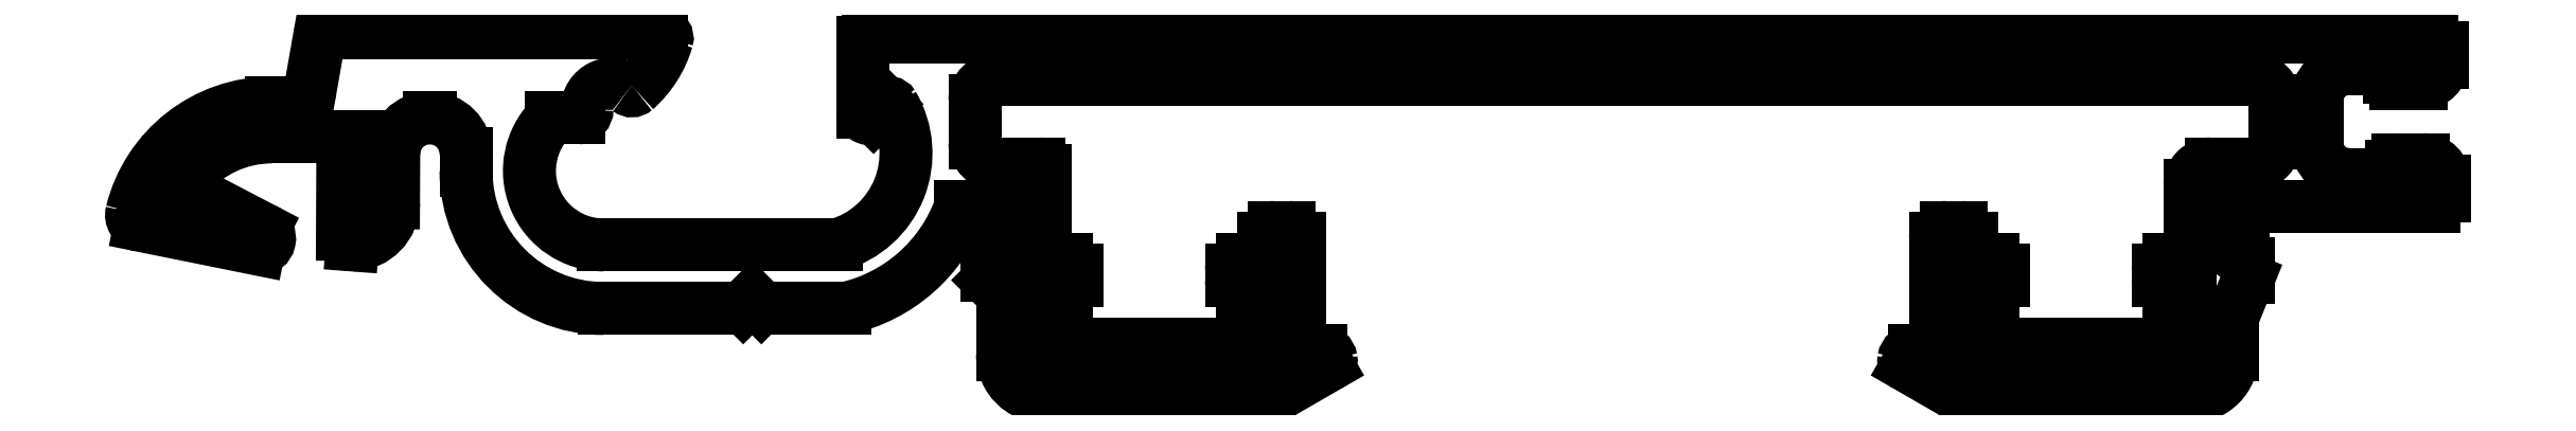
<metadata>
{"format":"dxf","ext":"dxf","renderer":"ezdxf+matplotlib","layout":"modelspace","background":"white","min_lineweight":24,"dpi":150}
</metadata>
<code>
0
SECTION
2
ENTITIES
0
LINE
8
0
10
562.6
20
712.5
30
0
11
563.6
21
712.5
31
0
0
ARC
8
0
10
562.6
20
712
30
0
40
0.5
50
90
51
170.8
0
LINE
8
0
10
563.6
20
712.5
30
0
11
563.6
21
717.8
31
0
0
ARC
8
0
10
562.4
20
712
30
0
40
0.3
50
170.8
51
240
0
ARC
8
0
10
564.1
20
717.8
30
0
40
0.5
50
90
51
180
0
LINE
8
0
10
564.4
20
710.5
30
0
11
562.3
21
711.7
31
0
0
LINE
8
0
10
564.1
20
718.3
30
0
11
564.8
21
718.3
31
0
0
ARC
8
0
10
565.4
20
712.3
30
0
40
2
50
240
51
270
0
ARC
8
0
10
564.8
20
717.8
30
0
40
0.5
50
360
51
90
0
LINE
8
0
10
575.6
20
710.3
30
0
11
565.4
21
710.3
31
0
0
LINE
8
0
10
565.3
20
717.8
30
0
11
565.3
21
716.8
31
0
0
ARC
8
0
10
575.6
20
712.3
30
0
40
2
50
270
51
360
0
LINE
8
0
10
565.3
20
716.8
30
0
11
566.3
21
716.8
31
0
0
LINE
8
0
10
577.6
20
713.9
30
0
11
577.6
21
712.3
31
0
0
ARC
8
0
10
566.3
20
716.3
30
0
40
0.5
50
360
51
90
0
ARC
8
0
10
577.9
20
713.9
30
0
40
0.3
50
158.1
51
180
0
LINE
8
0
10
566.8
20
716.3
30
0
11
566.8
21
715.8
31
0
0
LINE
8
0
10
578.3
20
715.8
30
0
11
577.6
21
714
31
0
0
ARC
8
0
10
566.3
20
715.8
30
0
40
0.5
50
270
51
360
0
ARC
8
0
10
578.1
20
715.9
30
0
40
0.3
50
338.1
51
360
0
LINE
8
0
10
566.3
20
715.3
30
0
11
565.3
21
715.3
31
0
0
LINE
8
0
10
578.4
20
716.6
30
0
11
578.4
21
715.9
31
0
0
LINE
8
0
10
565.3
20
715.3
30
0
11
565.3
21
712.8
31
0
0
ARC
8
0
10
578.1
20
716.6
30
0
40
0.3
50
360
51
87.13
0
LINE
8
0
10
565.3
20
712.8
30
0
11
575.6
21
712.8
31
0
0
ARC
8
0
10
578.1
20
717.6
30
0
40
0.7
50
107.5
51
267.1
0
LINE
8
0
10
575.6
20
712.8
30
0
11
575.6
21
715.3
31
0
0
ARC
8
0
10
577.8
20
718.5
30
0
40
0.3
50
287.5
51
360
0
LINE
8
0
10
575.6
20
715.3
30
0
11
574.6
21
715.3
31
0
0
LINE
8
0
10
578.1
20
718.8
30
0
11
578.1
21
718.5
31
0
0
ARC
8
0
10
574.6
20
715.8
30
0
40
0.5
50
180
51
270
0
ARC
8
0
10
578.6
20
718.8
30
0
40
0.5
50
90
51
180
0
LINE
8
0
10
574.1
20
715.8
30
0
11
574.1
21
716.3
31
0
0
LINE
8
0
10
587.1
20
719.3
30
0
11
578.6
21
719.3
31
0
0
ARC
8
0
10
574.6
20
716.3
30
0
40
0.5
50
90
51
180
0
ARC
8
0
10
587.1
20
719.8
30
0
40
0.5
50
270
51
360
0
LINE
8
0
10
574.6
20
716.8
30
0
11
575.6
21
716.8
31
0
0
LINE
8
0
10
587.6
20
720.5
30
0
11
587.6
21
719.8
31
0
0
LINE
8
0
10
575.6
20
716.8
30
0
11
575.6
21
720.3
31
0
0
ARC
8
0
10
586.6
20
720.5
30
0
40
1
50
360
51
90
0
ARC
8
0
10
576.6
20
720.3
30
0
40
1
50
90
51
180
0
LINE
8
0
10
585.4
20
721.5
30
0
11
586.6
21
721.5
31
0
0
LINE
8
0
10
576.6
20
721.3
30
0
11
578.6
21
721.3
31
0
0
ARC
8
0
10
585.4
20
721.2
30
0
40
0.3
50
90
51
180
0
ARC
8
0
10
578.6
20
722.3
30
0
40
1
50
270
51
5.431e-08
0
LINE
8
0
10
585.1
20
720.8
30
0
11
585.1
21
721.2
31
0
0
LINE
8
0
10
579.6
20
722.3
30
0
11
579.6
21
724.3
31
0
0
LINE
8
0
10
583.1
20
720.8
30
0
11
585.1
21
720.8
31
0
0
ARC
8
0
10
578.6
20
724.3
30
0
40
1
50
5.429e-08
51
90
0
ARC
8
0
10
583.1
20
722.3
30
0
40
1.5
50
180
51
270
0
LINE
8
0
10
578.6
20
725.3
30
0
11
519.3
21
725.3
31
0
0
LINE
8
0
10
581.6
20
724.3
30
0
11
581.6
21
722.3
31
0
0
ARC
8
0
10
519.3
20
724.3
30
0
40
1
50
90
51
180
0
ARC
8
0
10
583.1
20
724.3
30
0
40
1.5
50
90
51
180
0
LINE
8
0
10
518.3
20
724.3
30
0
11
518.3
21
722.3
31
0
0
LINE
8
0
10
585
20
725.8
30
0
11
583.1
21
725.8
31
0
0
ARC
8
0
10
519.3
20
722.3
30
0
40
1
50
180
51
270
0
LINE
8
0
10
585
20
725.4
30
0
11
585
21
725.8
31
0
0
LINE
8
0
10
519.3
20
721.3
30
0
11
521.3
21
721.3
31
0
0
ARC
8
0
10
585.3
20
725.4
30
0
40
0.3
50
180
51
270
0
ARC
8
0
10
521.3
20
721
30
0
40
0.3
50
360
51
90
0
LINE
8
0
10
586.5
20
725.1
30
0
11
585.3
21
725.1
31
0
0
LINE
8
0
10
521.6
20
721
30
0
11
521.6
21
716.8
31
0
0
ARC
8
0
10
586.5
20
726.1
30
0
40
1
50
270
51
7.432e-09
0
LINE
8
0
10
521.6
20
716.8
30
0
11
522.6
21
716.8
31
0
0
LINE
8
0
10
587.5
20
726.8
30
0
11
587.5
21
726.1
31
0
0
ARC
8
0
10
522.6
20
716.3
30
0
40
0.5
50
7.178e-09
51
90
0
ARC
8
0
10
587
20
726.8
30
0
40
0.5
50
7.361e-09
51
90
0
LINE
8
0
10
523.1
20
716.3
30
0
11
523.1
21
715.8
31
0
0
LINE
8
0
10
513.3
20
727.3
30
0
11
587
21
727.3
31
0
0
ARC
8
0
10
522.6
20
715.8
30
0
40
0.5
50
270
51
7.178e-09
0
ARC
8
0
10
513.3
20
727
30
0
40
0.25
50
90
51
180
0
LINE
8
0
10
522.6
20
715.3
30
0
11
521.6
21
715.3
31
0
0
LINE
8
0
10
513
20
723.7
30
0
11
513
21
727
31
0
0
LINE
8
0
10
521.6
20
715.3
30
0
11
521.6
21
712.8
31
0
0
ARC
8
0
10
513.3
20
723.7
30
0
40
0.3
50
180
51
315
0
LINE
8
0
10
521.6
20
712.8
30
0
11
531.9
21
712.8
31
0
0
LINE
8
0
10
514.1
20
724.1
30
0
11
513.5
21
723.5
31
0
0
LINE
8
0
10
531.9
20
712.8
30
0
11
531.9
21
715.3
31
0
0
ARC
8
0
10
514.3
20
723.9
30
0
40
0.2
50
30.48
51
135
0
LINE
8
0
10
531.9
20
715.3
30
0
11
530.9
21
715.3
31
0
0
ARC
8
0
10
510.6
20
721.8
30
0
40
4.5
50
286
51
30.48
0
ARC
8
0
10
530.9
20
715.8
30
0
40
0.5
50
180
51
270
0
LINE
8
0
10
500.8
20
717.4
30
0
11
511.8
21
717.4
31
0
0
LINE
8
0
10
530.4
20
715.8
30
0
11
530.4
21
716.3
31
0
0
ARC
8
0
10
500.8
20
720.9
30
0
40
3.5
50
134.4
51
270
0
ARC
8
0
10
530.9
20
716.3
30
0
40
0.5
50
90
51
180
0
LINE
8
0
10
499.6
20
723.4
30
0
11
498.4
21
723.4
31
0
0
LINE
8
0
10
530.9
20
716.8
30
0
11
531.9
21
716.8
31
0
0
ARC
8
0
10
499.6
20
723.8
30
0
40
0.4
50
270
51
7.27e-07
0
LINE
8
0
10
531.9
20
716.8
30
0
11
531.9
21
717.8
31
0
0
ARC
8
0
10
501.2
20
723.8
30
0
40
1.2
50
50.93
51
180
0
ARC
8
0
10
532.4
20
717.8
30
0
40
0.5
50
90
51
180
0
ARC
8
0
10
502.1
20
725
30
0
40
0.25
50
230.9
51
311.5
0
LINE
8
0
10
532.4
20
718.3
30
0
11
533.1
21
718.3
31
0
0
ARC
8
0
10
499
20
728.5
30
0
40
5
50
311.5
51
343.7
0
ARC
8
0
10
533.1
20
717.8
30
0
40
0.5
50
360
51
90
0
ARC
8
0
10
503.6
20
727.2
30
0
40
0.25
50
343.7
51
90
0
LINE
8
0
10
533.6
20
717.8
30
0
11
533.6
21
712.5
31
0
0
LINE
8
0
10
487.7
20
727.4
30
0
11
503.6
21
727.4
31
0
0
LINE
8
0
10
534.6
20
712.5
30
0
11
533.6
21
712.5
31
0
0
ARC
8
0
10
487.7
20
727.1
30
0
40
0.3
50
90
51
170
0
ARC
8
0
10
534.6
20
712
30
0
40
0.5
50
9.182
51
90
0
LINE
8
0
10
487
20
724.8
30
0
11
487.4
21
727.2
31
0
0
ARC
8
0
10
534.8
20
712
30
0
40
0.3
50
300
51
9.182
0
ARC
8
0
10
486.2
20
724.9
30
0
40
0.8
50
270
51
350
0
LINE
8
0
10
532.9
20
710.5
30
0
11
535
21
711.7
31
0
0
LINE
8
0
10
485.2
20
724.1
30
0
11
486.2
21
724.1
31
0
0
ARC
8
0
10
531.9
20
712.3
30
0
40
2
50
270
51
300
0
ARC
8
0
10
485.2
20
717.3
30
0
40
6.8
50
90
51
166
0
LINE
8
0
10
531.9
20
710.3
30
0
11
521.6
21
710.3
31
0
0
ARC
8
0
10
479
20
718.8
30
0
40
0.5
50
166
51
258.6
0
ARC
8
0
10
521.6
20
712.3
30
0
40
2
50
180
51
270
0
LINE
8
0
10
484.5
20
717.2
30
0
11
478.9
21
718.4
31
0
0
LINE
8
0
10
519.6
20
712.3
30
0
11
519.6
21
715
31
0
0
ARC
8
0
10
484.5
20
717.7
30
0
40
0.5
50
270
51
65.24
0
ARC
8
0
10
519.3
20
715
30
0
40
0.3
50
1.324e-08
51
45
0
LINE
8
0
10
481.4
20
720
30
0
11
484.8
21
718.2
31
0
0
LINE
8
0
10
519.5
20
715.2
30
0
11
519
21
715.8
31
0
0
ARC
8
0
10
481.6
20
720.4
30
0
40
0.5
50
139.3
51
242.4
0
ARC
8
0
10
519.2
20
716
30
0
40
0.3
50
180
51
225
0
ARC
8
0
10
485.2
20
717.3
30
0
40
5.2
50
90
51
139.3
0
LINE
8
0
10
518.9
20
716
30
0
11
518.9
21
716.6
31
0
0
LINE
8
0
10
489.5
20
722.5
30
0
11
485.2
21
722.5
31
0
0
ARC
8
0
10
519.2
20
716.6
30
0
40
0.3
50
92.87
51
180
0
LINE
8
0
10
489.5
20
721.5
30
0
11
489.5
21
722.5
31
0
0
ARC
8
0
10
519.1
20
717.6
30
0
40
0.7
50
272.9
51
72.54
0
LINE
8
0
10
488.8
20
721.5
30
0
11
489.5
21
721.5
31
0
0
ARC
8
0
10
519.4
20
718.5
30
0
40
0.3
50
180
51
252.5
0
ARC
8
0
10
488.8
20
721.3
30
0
40
0.25
50
90
51
179.7
0
LINE
8
0
10
519.1
20
718.5
30
0
11
519.1
21
718.8
31
0
0
LINE
8
0
10
488.5
20
717.9
30
0
11
488.5
21
721.3
31
0
0
ARC
8
0
10
518.6
20
718.8
30
0
40
0.5
50
4.755e-09
51
73.4
0
ARC
8
0
10
489
20
717.9
30
0
40
0.5
50
179.7
51
264.9
0
ARC
8
0
10
518.8
20
719.4
30
0
40
0.2
50
238.7
51
253.4
0
LINE
8
0
10
489
20
717.4
30
0
11
488.9
21
717.4
31
0
0
LINE
8
0
10
518.7
20
719.3
30
0
11
518.3
21
719.3
31
0
0
ARC
8
0
10
488.9
20
719.4
30
0
40
2
50
271.8
51
359.7
0
LINE
8
0
10
518.3
20
719.3
30
0
11
517.6
21
719.3
31
0
0
LINE
8
0
10
490.9
20
721.7
30
0
11
490.9
21
719.4
31
0
0
ARC
8
0
10
510.6
20
721.8
30
0
40
7.5
50
282.4
51
340.5
0
ARC
8
0
10
492.6
20
721.7
30
0
40
1.7
50
90
51
179.7
0
LINE
8
0
10
512.2
20
714.4
30
0
11
508.4
21
714.4
31
0
0
LINE
8
0
10
492.6
20
723.4
30
0
11
492.6
21
723.4
31
0
0
ARC
8
0
10
508.4
20
714.7
30
0
40
0.25
50
225
51
270
0
ARC
8
0
10
492.6
20
721.7
30
0
40
1.7
50
0
51
90
0
LINE
8
0
10
508.2
20
714.5
30
0
11
507.8
21
714.9
31
0
0
LINE
8
0
10
494.3
20
721.4
30
0
11
494.3
21
721.7
31
0
0
LINE
8
0
10
507.8
20
714.9
30
0
11
507.4
21
714.5
31
0
0
LINE
8
0
10
494.3
20
720.9
30
0
11
494.3
21
721.4
31
0
0
ARC
8
0
10
507.2
20
714.7
30
0
40
0.25
50
270
51
315
0
ARC
8
0
10
500.8
20
720.9
30
0
40
6.5
50
180
51
270
0
LINE
8
0
10
507.2
20
714.4
30
0
11
500.8
21
714.4
31
0
0
ENDSEC
0
EOF

</code>
